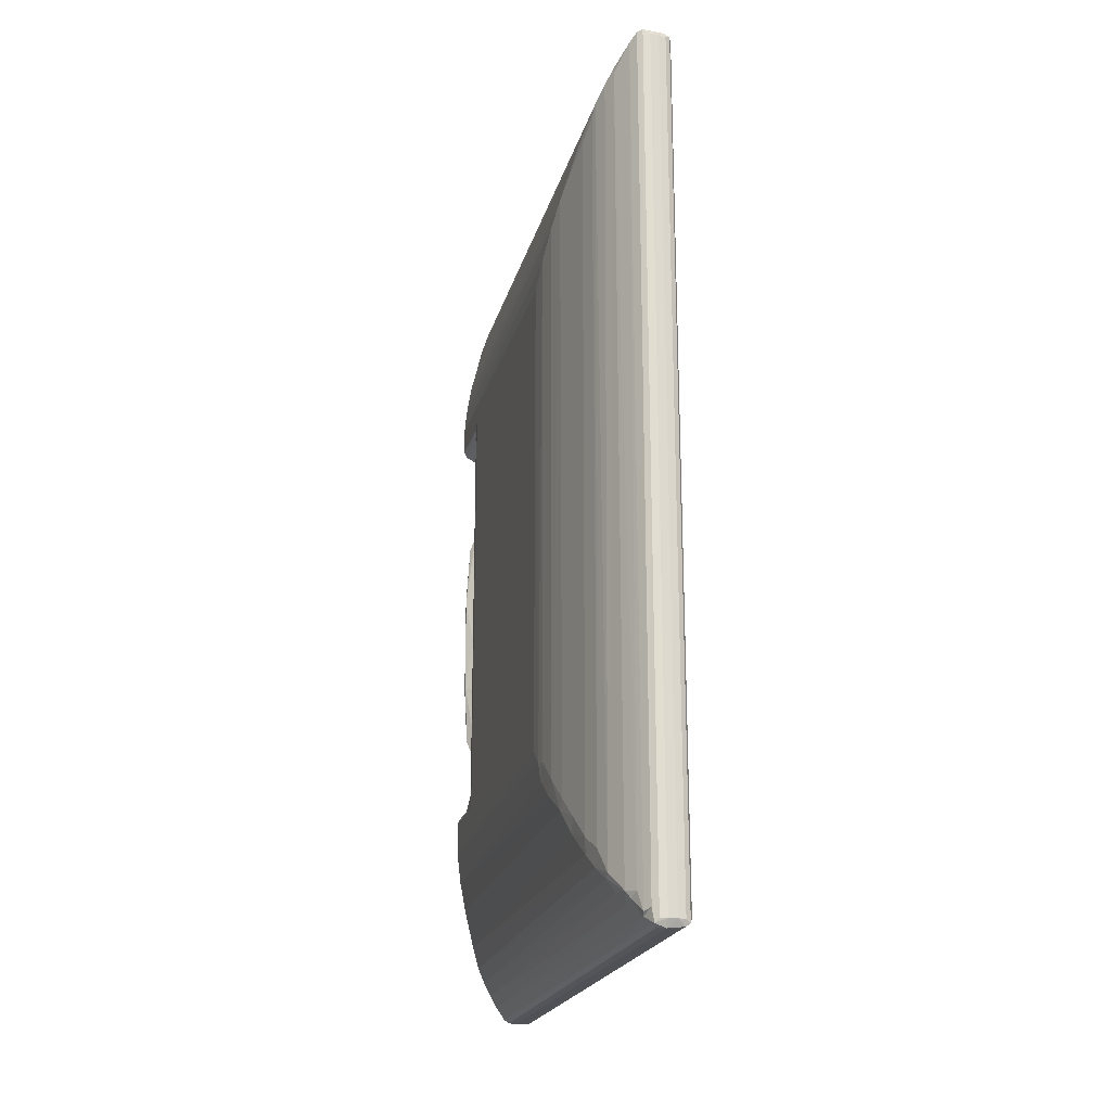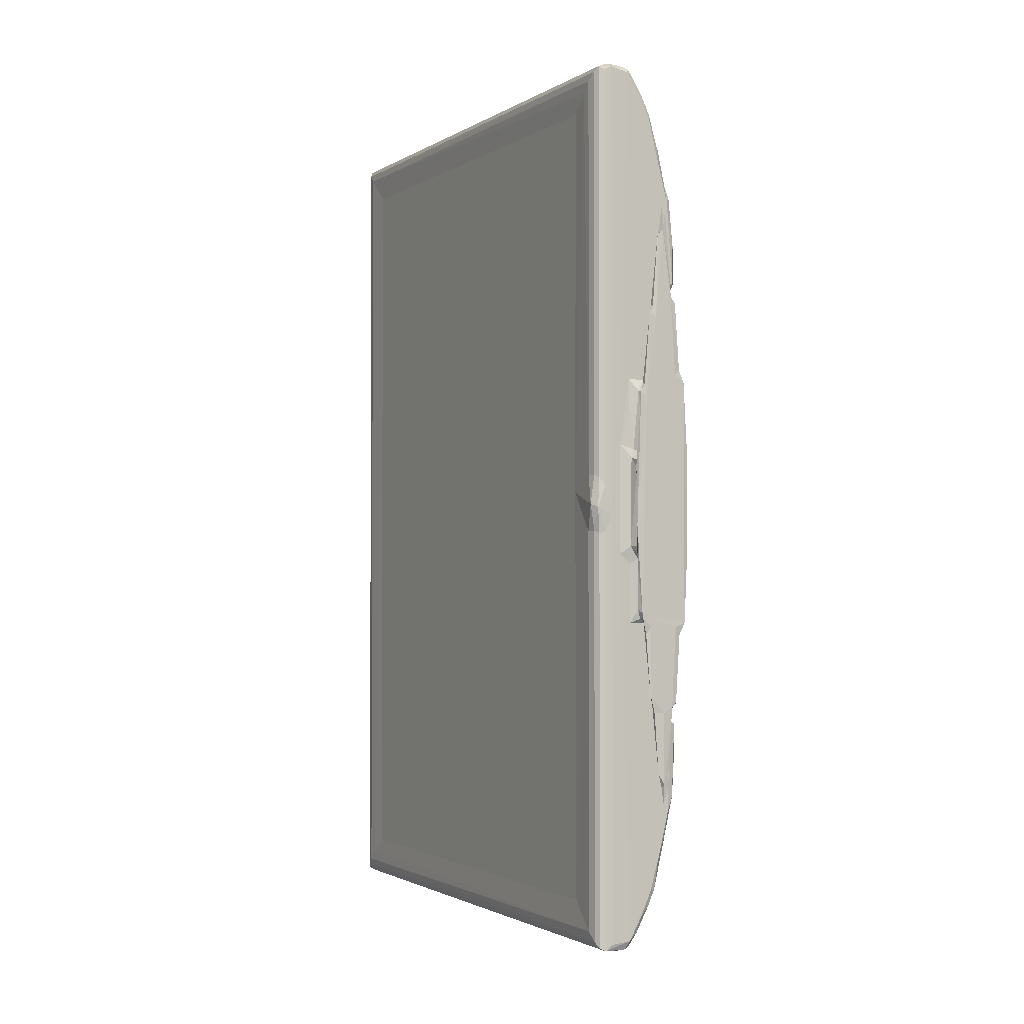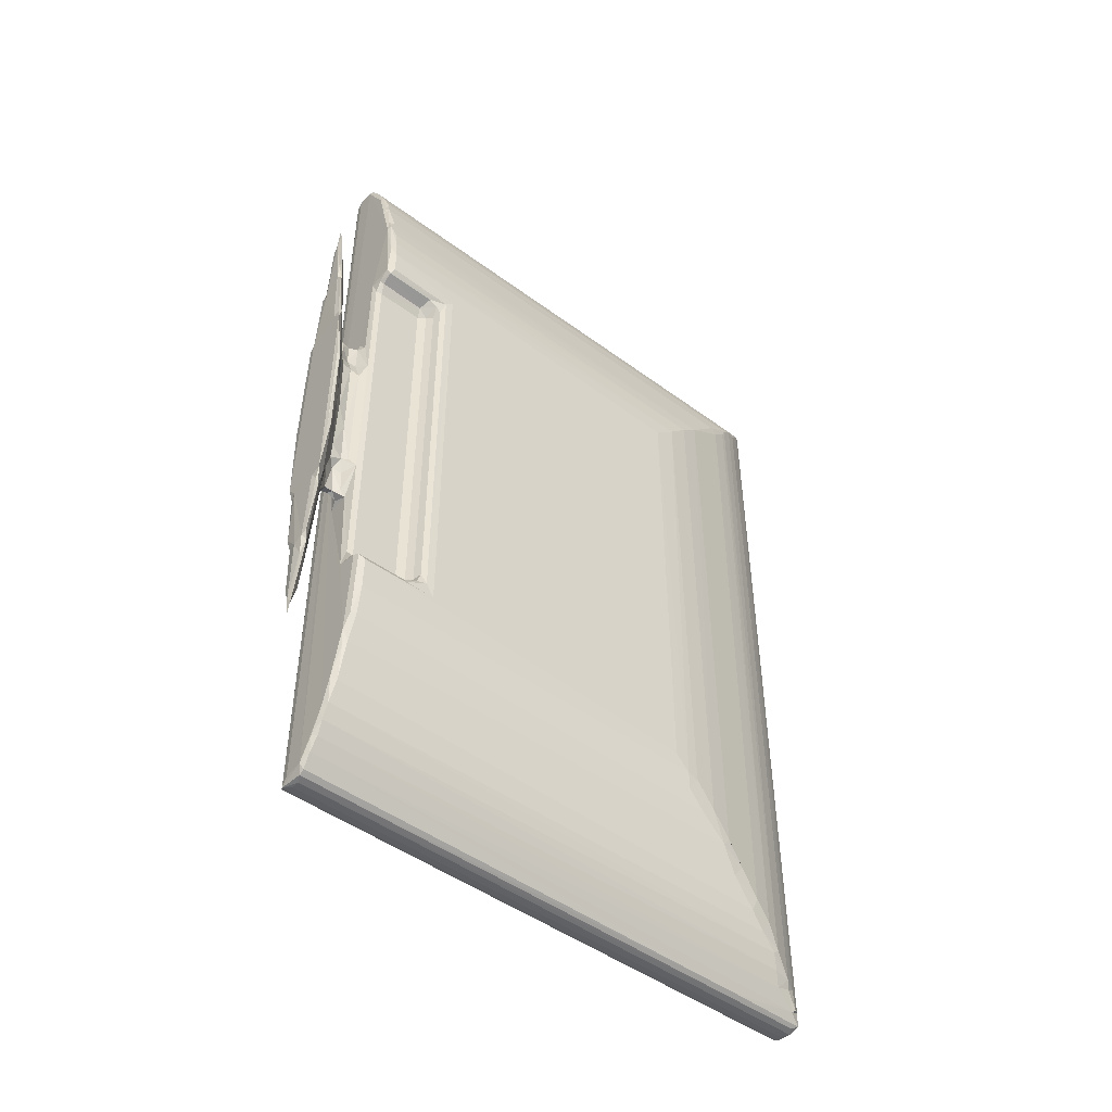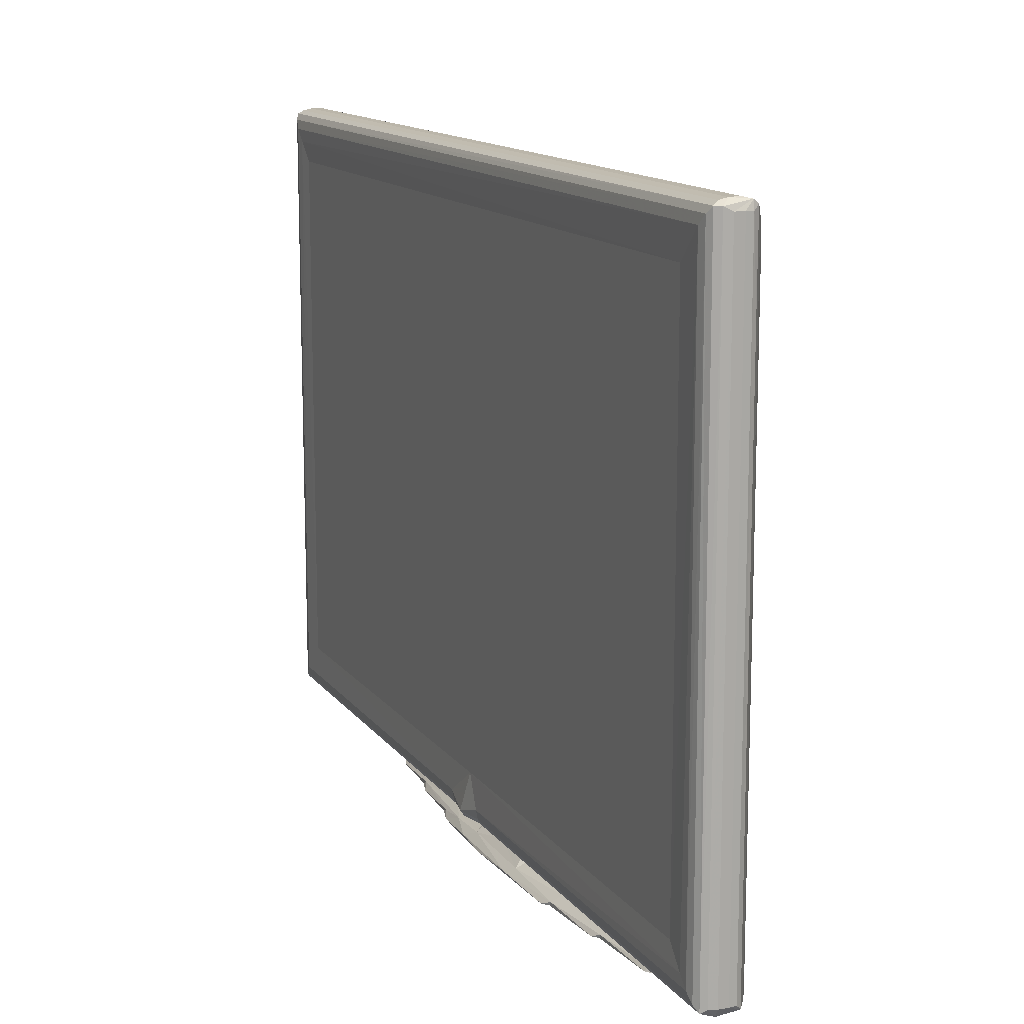
<metadata>
{"format":"obj","ext":"obj","renderer":"f3d","projection":"perspective","resolution":1024,"background":"white","views":[{"elev":-21.2,"azim":-13.8,"up":"+Y"},{"elev":-1.8,"azim":152.2,"up":"+Y"},{"elev":-47.6,"azim":-129.7,"up":"+Y"},{"elev":13.3,"azim":157.3,"up":"+Z"}]}
</metadata>
<code>
v 2.276 0.819 0.1294
v 2.681 0.2198 0.1804
v 2.729 0.469 -0.006589
v 1.296 2.809 0.1205
v 1.6 2.075 0.1241
v 1.615 2.633 0.0003286
v 1.913 1.439 0.1768
v 2.107 1.543 0.004482
v 2.699 0.1932 23.45
v 0.5175 5.759 0.2385
v 0.296 7.151 0.09124
v 0.2289 7.137 0.3453
v 0.675 5.548 0.0995
v 0.6144 6.361 0.000123
v 1.165 4.113 0.002479
v 0.9716 3.868 0.2287
v 2.042 7.075 -1.881
v 3.213 18.78 -0.001199
v 1.762 1.73 25.23
v 1.468 2.374 24.86
v 1.233 2.997 24.02
v 0.4463 6.064 21.15
v 1.017 3.709 23.24
v 0.03456 8.704 0.355
v 0.1618 10.63 0.0972
v 0.4252 10.71 0.01671
v -0.0008515 10.32 0.3566
v 2.084 7.862 -1.793
v 2.033 7.983 -1.972
v 1.841 7.667 -1.917
v 1.404 10.93 -0.000365
v 2.03 8.922 -1.563
v 1.672 10.44 -1.725
v 1.638 10.52 -1.908
v 2.16 10.96 -1.455
v 2.075 11.36 -1.981
v 1.922 10.51 -1.486
v 0.0006931 9.477 18.06
v -0.000499 10.36 3.976
v 0.03477 10.43 2.575
v 0.5322 10.81 2.564
v 0.1863 10.67 2.542
v 1.346 11.78 -1.915
v 1.549 11.38 -1.706
v 1.587 11.59 -1.965
v 1.879 15.15 -1.203
v 0.8696 11.03 0.1125
v 0.8249 11.03 2.836
v 1.148 11.58 0.0982
v 1.035 11.42 0.351
v 1.034 11.42 2.608
v 1.165 14.7 -1.714
v 1.13 14.97 -1.899
v 1.394 15.33 -1.969
v 1.5 14.96 -1.4
v 2.738 15.33 -1.969
v 2.242 15.13 -1.222
v 0.03266 11.04 3.606
v 0.1381 10.99 3.15
v 0.1831 11.58 3.369
v 0.5253 11.42 3.219
v 0.8364 11.27 2.989
v 0.2421 7.086 19.74
v 0.1154 7.944 18.86
v 0.03705 8.743 18.79
v 0.8845 15.53 -1.962
v 1.184 15.73 -1.55
v 1.845 15.69 -1.004
v 2.188 15.7 -1.076
v 1.162 17.39 0.08145
v 1.614 15.48 -0.05308
v 2.69 15.5 -0.0008566
v 2.231 15.67 -0.1578
v 0.7202 18.54 -1.736
v 1.523 16.99 -1.248
v 0.7093 18.54 -1.906
v 1.556 17.48 -1.07
v 3.201 15.86 -1.966
v 2.175 15.84 -0.6388
v 2.334 16.26 -1.034
v 1.95 15.86 -0.5156
v 2.36 16.11 -0.2152
v 1.758 15.96 -0.2314
v 1.877 17.22 -0.7305
v 1.744 17.08 -0.3078
v 2.479 18.75 -1.067
v 2.421 18.54 -0.2801
v 1.034 30.85 2.607
v 0.8365 30.93 2.986
v 1.425 18.17 -1.108
v 1.389 21.14 -1.044
v 1.56 17.76 -0.5077
v 1.414 17.82 -0.2212
v 2.279 18.51 -0.6191
v 1.482 19.92 -0.6012
v 0.9114 26.89 -1.967
v 0.6849 23.54 -1.763
v 1.031 21.31 -1.413
v 1.377 24.01 -0.2078
v 1.152 24.8 0.09537
v 1.035 30.85 0.351
v 0.1836 31 3.368
v 0.5243 30.85 3.217
v 2.462 0.5348 26.72
v 2.08 1.142 25.57
v 0.728 4.882 21.96
v 2.101 1.336 26.25
v 2.421 0.685 26.93
v 1.456 2.572 25.13
v 1.899 1.67 26.06
v 2.238 1.587 26.65
v 0.4548 6.501 21.5
v 0.9358 4.385 23.51
v 0.701 5.508 22.47
v 1.204 3.703 24.45
v 1.88 40.48 26.03
v 0.2425 7.572 20.45
v 0.0919 8.657 19.38
v 0.06747 33.89 19.19
v 1.593 40.18 25.44
v 0.4204 36.09 21.35
v 0.9617 37.98 23.62
v 0.0003103 32.84 18.05
v 0.2199 35.06 20.31
v 1.302 39.48 24.73
v 0.7076 23.81 -1.911
v 1.102 24.36 -1.433
v 2.959 26.18 -1.969
v 1.522 24.3 -0.6086
v 1.463 24.31 -1.064
v 1.65 24.99 -1.098
v 2.537 23.68 -1.125
v 2.314 23.63 -0.5397
v 2.558 23.76 -0.1353
v 1.708 24.8 -0.5878
v 1.687 24.97 -0.2645
v 2.212 24.82 -0.6405
v 2.332 26.19 -1.053
v 2.33 26.58 -0.2321
v 0.03053 31.8 3.606
v -0.0005127 32.21 3.99
v 1.16 27.61 -1.71
v 1.452 27.13 -1.404
v 1.904 26.59 -1.071
v 1.777 26.12 -1.023
v 1.91 25.34 -0.6247
v 2.191 26.4 -0.6624
v 1.939 26.44 -0.5841
v 1.809 26.49 -0.1786
v 2.293 26.84 -1.227
v 1.43 26.47 -0.002936
v 1.123 27.41 -1.906
v 1.382 27.23 -1.969
v 1.869 27.17 -1.211
v 2.42 29.92 -1.969
v 2.122 31.46 -1.44
v 1.945 27.11 -0.0007119
v 0.1918 31.62 0.2059
v 0.2351 31.89 0.03529
v 0.0167 31.89 0.3512
v 0.7501 31.34 0.2422
v 0.8242 31.49 0.07888
v 0.7735 31.31 2.528
v 0.1865 31.59 2.719
v 1.35 30.6 -1.923
v 1.61 30.88 -1.962
v 1.511 30.81 -1.74
v 1.998 32.89 -1.534
v 1.147 31.01 0.09828
v 1.398 31.65 -0.0003761
v 1.632 31.89 -1.912
v 1.706 32.43 -1.748
v 2.039 34.03 -1.969
v 2.177 33.87 -1.76
v 3.218 24 -0.00145
v 0.1648 31.33 3.129
v 0.1758 33.71 0.09834
v 0.01215 33.21 0.3543
v 0.562 35.81 -0.0003937
v 0.1133 34.31 0.3508
v 0.415 36.06 0.08783
v 0.2544 35.26 0.3522
v 1.88 34.93 -1.9
v 1.943 33.69 -1.721
v 2.026 35.39 -1.893
v 0.6399 36.6 0.0942
v 0.564 36.7 0.3944
v 1.12 37.95 6.633e-05
v 0.9575 38.34 0.1941
v 1.077 38.45 0.09811
v 1.243 39.3 0.3162
v 1.587 39.8 -2.558e-05
v 1.509 39.99 0.1056
v 1.909 40.82 0.1034
v 2.787 41.88 -0.006307
v 2.3 41.49 0.1058
v 2.689 42.06 0.1124
v 2.7 42.08 23.74
v 1.96 40.92 26.01
v 1.209 38.87 24.46
v 2.405 41.65 26.91
v 0.9664 38.38 23.36
v 2.924 0.06152 0.1755
v 3.251 -0.0003511 0.351
v 4.019 0.09096 0.09015
v 3.655 0.01732 0.3514
v 3.654 0.3721 0.01675
v 4.247 0.2217 0.2175
v 4.388 0.4671 0.462
v 4.463 0.9196 0.8801
v 2.922 0.05841 27.08
v 4.46 0.8465 26.63
v 4.409 2.185 2.157
v 3.656 20.66 0.01642
v 4.385 19.88 0.4505
v 4.449 1.359 26.09
v 4.034 0.09341 27.28
v 2.326 8.501 -1.925
v 2.538 11.75 -1.709
v 4.462 19.86 0.8755
v 4.245 19.75 0.2151
v 2.518 11.33 -1.898
v 2.763 12.17 -1.939
v 2.997 15.4 -1.741
v 2.6 15.78 -1.354
v 4.409 12.29 12.44
v 3.032 16.95 -1.568
v 2.974 15.01 -1.9
v 4.004 19.85 0.08266
v 3.369 18.32 -1.797
v 3.442 20.1 -1.907
v 2.745 18.34 -0.06099
v 3.071 19.14 -1.454
v 2.635 19.08 -1.09
v 2.585 19.14 -0.5987
v 2.767 19.14 -0.2063
v 2.721 21.14 -1.094
v 2.627 22.83 -0.5989
v 3.413 22.89 -1.778
v 4.379 20.99 0.1027
v 4.608 21.14 0.4079
v 4.409 21.76 2.224
v 4.409 18.41 25.25
v 3.656 0.01733 27.09
v 3.253 0.00145 27.28
v 4.392 0.4815 27.02
v 4.254 0.2291 27.29
v 4.409 2.173 25.25
v 2.741 0.1714 27.33
v 2.914 0.3613 27.45
v 2.654 0.8254 27.27
v 3.249 0.372 27.53
v 3.667 0.372 27.5
v 4.025 0.378 27.43
v 2.907 25.53 27.45
v 4.271 42.02 27.28
v 4.4 41.77 27.01
v 3.667 41.89 27.5
v 2.673 25.46 27.29
v 4.464 41.38 26.61
v 3.106 23.46 -1.505
v 2.731 23.36 -0.2328
v 2.611 23.13 -0.9736
v 4.003 22.01 0.08273
v 2.63 27.01 -1.414
v 3.236 26.32 -1.929
v 2.731 25.54 -0.04097
v 4.245 22.42 0.215
v 4.385 22.52 0.4505
v 4.46 22.51 0.85
v 3.016 26.79 -1.725
v 3.021 26.71 -1.899
v 2.745 27.14 -0.0008041
v 2.76 30.07 -1.932
v 3.66 42.09 0.01859
v 4.409 32.65 11.86
v 4.409 40.09 2.145
v 2.567 30.48 -1.732
v 2.565 30.41 -1.897
v 2.305 33.81 -1.929
v 4.004 41.89 0.08288
v 4.241 42.05 0.2121
v 4.452 40.96 1.276
v 4.386 41.8 0.4579
v 4.455 41.44 0.828
v 2.927 42.21 0.3513
v 3.251 42.27 0.3511
v 3.655 42.25 0.3511
v 4.005 42.18 0.3562
v 2.923 42.21 27.07
v 3.656 42.25 27.09
v 4.409 40.08 25.27
v 3.249 41.9 27.53
v 4.024 41.88 27.43
v 2.668 42.03 27.28
v 2.909 42.12 27.45
v 4.006 42.18 27.27
v 3.251 42.27 27.1
f 1 3 2
f 4 6 5
f 7 5 8
f 1 7 8
f 1 8 3
f 5 6 8
f 1 2 9
f 10 12 11
f 10 14 13
f 10 11 14
f 4 16 15
f 4 15 6
f 16 13 15
f 13 16 10
f 13 14 15
f 7 19 5
f 4 5 20
f 4 21 16
f 10 22 12
f 21 23 16
f 11 12 24
f 11 24 25
f 11 26 14
f 11 25 26
f 25 24 27
f 17 29 28
f 30 17 28
f 30 29 17
f 15 14 18
f 14 31 18
f 30 28 32
f 30 32 33
f 30 33 34
f 30 34 29
f 32 35 37
f 32 37 33
f 14 26 31
f 24 38 27
f 27 38 39
f 25 41 26
f 25 42 41
f 27 42 25
f 27 40 42
f 43 45 44
f 34 36 29
f 34 44 45
f 34 33 44
f 34 45 36
f 33 37 44
f 37 46 44
f 37 35 46
f 26 47 31
f 26 48 47
f 26 41 48
f 47 50 49
f 47 49 31
f 47 48 50
f 43 44 52
f 43 52 53
f 43 54 45
f 43 53 54
f 44 46 55
f 44 55 52
f 45 56 36
f 46 35 57
f 27 39 40
f 39 58 40
f 42 48 41
f 42 59 48
f 40 59 42
f 40 58 59
f 59 58 60
f 59 61 48
f 59 60 61
f 48 51 50
f 48 61 62
f 48 62 51
f 12 63 64
f 12 64 24
f 22 63 12
f 24 64 65
f 65 38 24
f 66 52 67
f 66 53 52
f 53 66 54
f 52 55 67
f 45 54 56
f 55 46 68
f 46 69 68
f 46 57 69
f 49 50 70
f 49 71 31
f 49 70 71
f 31 71 72
f 71 73 72
f 66 67 74
f 67 55 75
f 66 74 76
f 67 75 77
f 67 77 74
f 55 68 75
f 69 80 79
f 68 79 81
f 68 69 79
f 79 82 73
f 81 71 83
f 81 73 71
f 81 79 73
f 68 81 84
f 81 83 84
f 75 68 84
f 75 84 77
f 54 66 78
f 84 83 85
f 80 86 79
f 79 87 82
f 71 70 83
f 70 85 83
f 61 89 62
f 51 89 88
f 51 62 89
f 74 77 90
f 77 92 90
f 77 84 92
f 92 70 93
f 92 85 70
f 92 84 85
f 86 94 79
f 79 94 87
f 90 92 95
f 92 93 95
f 90 95 91
f 76 96 66
f 76 74 97
f 74 90 98
f 74 98 97
f 90 91 98
f 66 96 78
f 95 93 99
f 70 99 93
f 70 101 100
f 70 50 101
f 70 100 99
f 60 58 102
f 60 103 61
f 60 102 103
f 50 51 88
f 61 103 89
f 1 9 104
f 20 21 4
f 19 7 105
f 1 105 7
f 19 20 5
f 1 104 105
f 16 23 106
f 16 106 10
f 106 22 10
f 104 108 107
f 20 109 21
f 19 105 110
f 19 110 20
f 20 110 109
f 110 105 107
f 105 104 107
f 107 111 110
f 107 108 111
f 106 23 113
f 106 114 22
f 22 114 112
f 106 113 114
f 114 113 112
f 21 115 23
f 21 109 115
f 23 115 113
f 109 110 116
f 63 117 64
f 64 117 118
f 64 118 65
f 118 117 119
f 22 117 63
f 22 112 117
f 109 116 120
f 117 112 121
f 38 123 39
f 38 65 123
f 117 121 124
f 113 115 122
f 115 109 125
f 76 97 126
f 76 126 96
f 97 98 127
f 98 91 127
f 91 95 129
f 95 99 129
f 50 88 101
f 127 91 130
f 127 130 131
f 91 129 130
f 130 135 131
f 130 129 135
f 129 136 135
f 129 99 136
f 132 137 133
f 132 138 137
f 133 139 134
f 133 137 139
f 100 136 99
f 102 58 140
f 58 39 141
f 58 141 140
f 97 127 142
f 126 97 96
f 127 131 143
f 127 143 142
f 97 142 96
f 143 131 144
f 131 135 146
f 135 136 146
f 138 147 137
f 131 146 145
f 137 147 139
f 131 145 144
f 145 146 148
f 146 149 148
f 146 136 149
f 138 150 147
f 144 147 150
f 144 148 147
f 145 148 144
f 148 139 147
f 148 149 139
f 100 149 136
f 100 151 149
f 96 142 152
f 96 152 153
f 143 144 154
f 96 153 128
f 144 150 154
f 153 155 128
f 154 150 156
f 151 157 149
f 149 157 139
f 158 160 159
f 158 162 161
f 158 159 162
f 158 161 163
f 158 140 160
f 158 164 140
f 158 163 164
f 160 140 141
f 152 142 165
f 152 166 153
f 152 165 166
f 142 143 167
f 142 167 165
f 143 154 168
f 153 166 155
f 154 156 168
f 167 143 168
f 100 101 169
f 100 170 151
f 100 169 170
f 151 170 157
f 165 167 166
f 166 167 171
f 171 167 172
f 167 168 172
f 166 173 155
f 169 161 162
f 169 101 161
f 169 162 170
f 101 163 161
f 101 88 163
f 162 159 170
f 157 170 175
f 102 140 176
f 102 176 103
f 164 176 140
f 164 163 176
f 103 176 89
f 88 89 163
f 163 89 176
f 159 178 177
f 159 160 178
f 159 177 179
f 160 141 178
f 177 178 180
f 177 180 181
f 177 181 179
f 181 180 182
f 171 173 166
f 172 184 183
f 171 172 183
f 171 183 173
f 174 168 156
f 184 168 174
f 172 168 184
f 159 179 170
f 170 179 175
f 183 185 173
f 173 185 174
f 184 174 183
f 183 174 185
f 141 39 123
f 123 119 178
f 178 119 180
f 182 124 121
f 141 123 178
f 119 124 180
f 180 124 182
f 181 187 186
f 181 186 179
f 186 188 179
f 186 187 189
f 186 189 188
f 189 190 188
f 190 189 191
f 190 192 188
f 190 191 193
f 190 193 192
f 182 121 181
f 193 194 192
f 192 194 195
f 194 196 195
f 196 197 195
f 196 198 197
f 181 121 187
f 187 121 189
f 189 125 191
f 193 199 194
f 193 120 199
f 65 118 119
f 123 65 119
f 119 117 124
f 125 109 120
f 112 113 121
f 115 125 200
f 121 113 122
f 122 115 200
f 111 108 201
f 110 111 116
f 121 202 189
f 189 202 125
f 191 125 193
f 194 199 196
f 125 120 193
f 196 201 198
f 199 201 196
f 121 122 202
f 111 201 116
f 122 200 202
f 202 200 125
f 120 116 199
f 199 116 201
f 2 3 203
f 203 205 204
f 203 3 205
f 205 206 204
f 205 3 207
f 8 6 3
f 2 203 9
f 9 203 211
f 203 204 211
f 209 210 212
f 6 18 3
f 6 15 18
f 3 214 207
f 3 18 214
f 207 214 205
f 208 215 209
f 209 215 210
f 212 210 216
f 210 213 216
f 206 205 217
f 205 208 217
f 28 218 32
f 29 218 28
f 32 218 219
f 29 36 218
f 215 220 210
f 208 221 215
f 205 221 208
f 210 220 213
f 218 222 219
f 32 219 35
f 36 222 218
f 222 223 219
f 36 223 222
f 36 56 223
f 219 223 224
f 219 225 35
f 57 35 225
f 219 227 225
f 223 228 224
f 219 224 227
f 56 228 223
f 57 225 69
f 228 78 224
f 56 78 228
f 31 72 18
f 214 229 205
f 54 78 56
f 69 225 80
f 80 225 86
f 224 78 227
f 227 78 230
f 78 231 230
f 73 82 72
f 82 232 72
f 82 87 232
f 72 232 18
f 205 229 221
f 225 233 86
f 225 227 233
f 86 233 234
f 86 235 94
f 86 234 235
f 94 236 87
f 94 235 236
f 227 230 233
f 87 236 232
f 232 236 18
f 234 233 237
f 234 237 235
f 237 238 235
f 235 238 236
f 231 239 230
f 233 230 239
f 214 240 229
f 221 240 215
f 229 240 221
f 240 241 215
f 215 241 220
f 220 241 242
f 220 242 213
f 213 242 226
f 204 206 244
f 206 217 244
f 211 204 245
f 204 244 245
f 208 209 246
f 209 212 246
f 208 246 247
f 217 208 247
f 213 226 248
f 216 213 248
f 9 249 104
f 9 211 249
f 249 250 251
f 104 251 108
f 104 249 251
f 249 252 250
f 249 245 252
f 211 245 249
f 245 253 252
f 245 217 253
f 245 244 217
f 217 254 253
f 217 247 254
f 251 250 255
f 250 252 255
f 248 243 216
f 246 256 247
f 254 247 256
f 212 257 246
f 246 257 256
f 226 243 248
f 252 253 258
f 253 254 258
f 226 242 243
f 251 255 259
f 108 251 259
f 216 260 212
f 212 260 257
f 233 261 237
f 238 262 236
f 96 128 78
f 237 263 238
f 233 239 261
f 78 128 231
f 236 175 18
f 236 262 175
f 18 175 214
f 214 264 240
f 263 261 132
f 263 237 261
f 132 133 263
f 238 263 262
f 133 262 263
f 133 134 262
f 132 261 265
f 231 266 239
f 128 266 231
f 262 134 175
f 134 139 267
f 134 267 175
f 240 268 241
f 264 268 240
f 268 269 241
f 241 269 270
f 241 270 242
f 138 132 265
f 261 271 265
f 138 265 150
f 261 239 271
f 271 239 266
f 272 271 266
f 128 272 266
f 139 273 267
f 267 273 175
f 150 265 156
f 272 274 271
f 128 274 272
f 128 155 274
f 139 157 273
f 273 157 175
f 175 275 214
f 214 275 264
f 242 276 243
f 278 156 265
f 265 271 278
f 279 278 274
f 278 271 274
f 155 279 274
f 279 280 278
f 155 280 279
f 155 173 280
f 156 278 174
f 275 281 264
f 268 282 269
f 264 282 268
f 270 283 242
f 264 281 282
f 174 278 280
f 173 174 280
f 179 195 175
f 175 195 275
f 282 284 269
f 269 284 270
f 283 277 242
f 277 276 242
f 179 188 195
f 188 192 195
f 284 285 270
f 270 285 283
f 197 287 275
f 197 286 287
f 195 197 275
f 275 287 288
f 275 289 282
f 275 288 289
f 275 282 281
f 197 290 286
f 286 290 287
f 197 198 290
f 287 291 288
f 288 291 289
f 277 283 260
f 283 285 260
f 243 276 292
f 255 252 293
f 252 258 293
f 243 292 216
f 258 254 294
f 108 259 201
f 259 296 295
f 259 255 296
f 201 259 295
f 255 293 296
f 254 256 294
f 276 277 292
f 291 297 289
f 289 297 282
f 285 284 257
f 284 282 257
f 277 260 292
f 285 257 260
f 257 282 256
f 297 256 282
f 292 260 216
f 290 298 287
f 287 298 291
f 198 295 290
f 201 295 198
f 290 296 298
f 290 295 296
f 298 296 291
f 293 258 296
f 291 296 297
f 258 297 296
f 258 294 297
f 294 256 297

</code>
